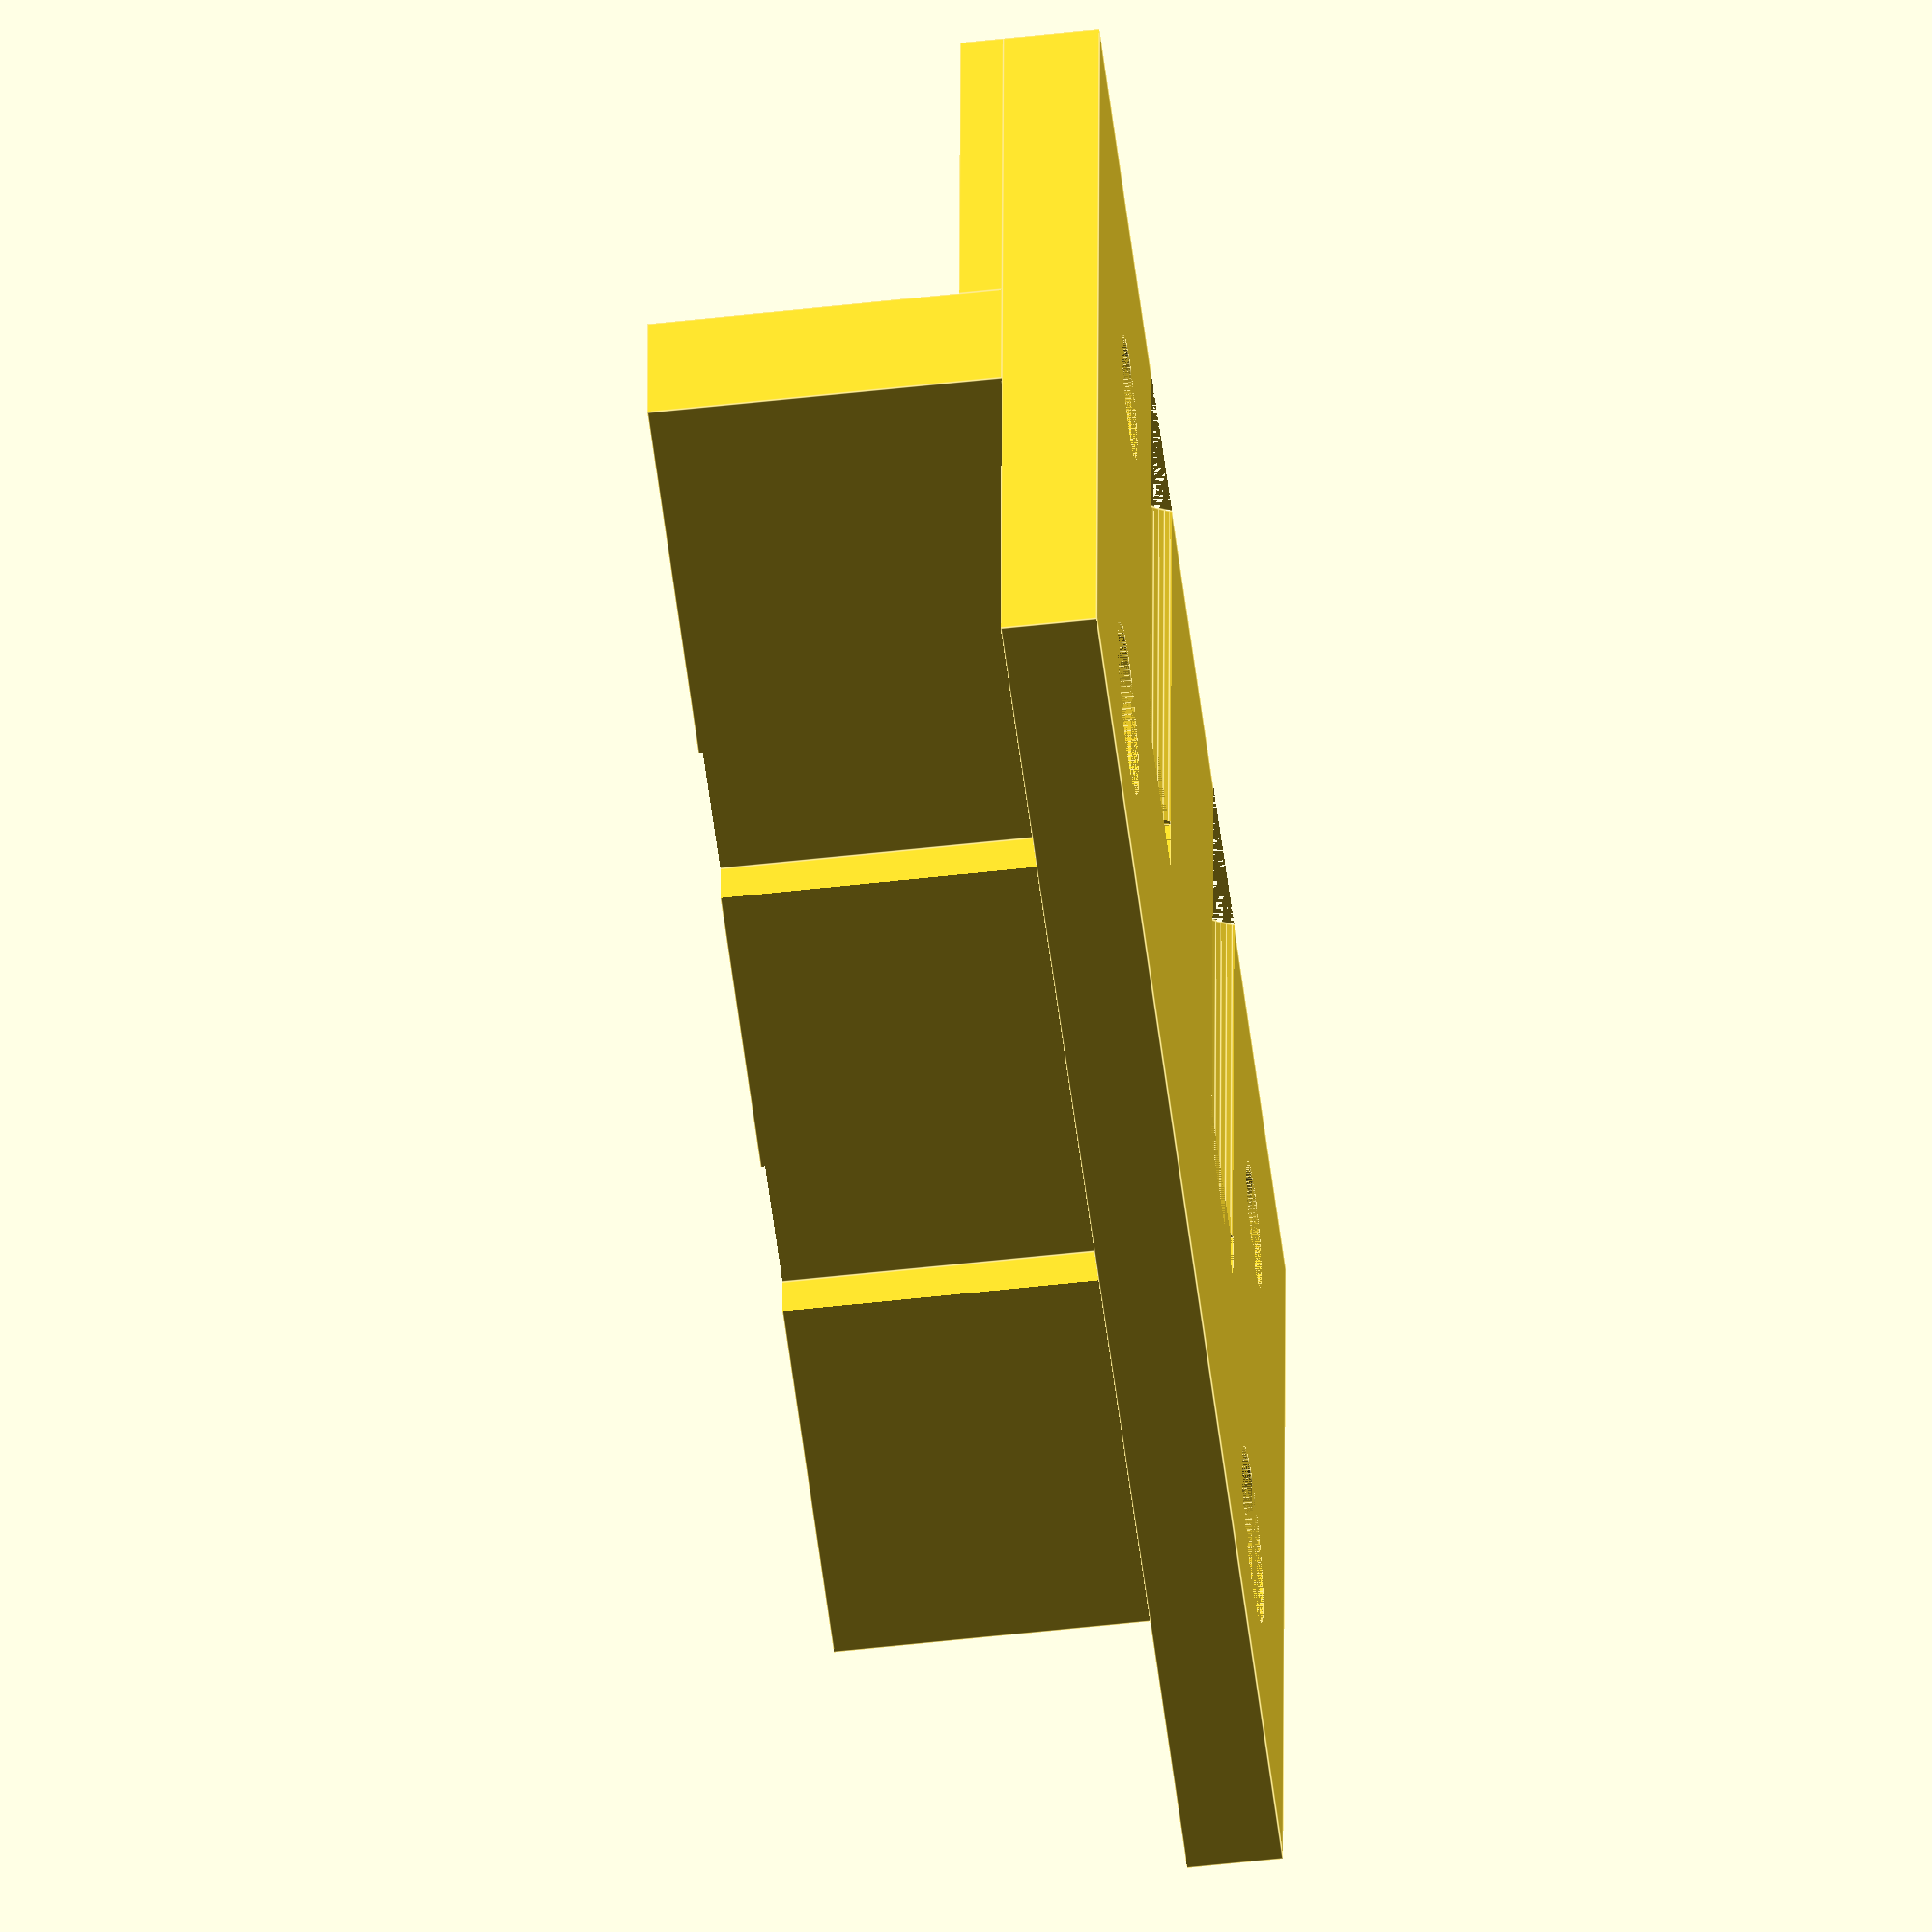
<openscad>
$fn=100;

module RobotBackpack(){
    difference(){
        union(){
            cube([60, 40, 3.8]);
            translate([0, 17, 3.8]) cube([60, 6, 14]);
            translate([0, 0, 3.8]) cube([60, 17, 1.7]);
        }
        
        
        translate([20, 0, -1]) rotate([-90, 0, 0]) cylinder(h=22, d=7);
        translate([40, 0, -1]) rotate([-90, 0, 0]) cylinder(h=22, d=7);
        
        translate([16.5, 21, 0]) cube([7, 3, 20]);
        translate([36.5, 21, 0]) cube([7, 3, 20]);

        translate([10, 11, 0]) cylinder(h=6, d=5);
        translate([50, 11, 0]) cylinder(h=6, d=5);
        
        translate([10, 32, 0]) cylinder(h=4, d=7);
        translate([50, 32, 0]) cylinder(h=4, d=7);
    }
}

RobotBackpack();
</openscad>
<views>
elev=233.4 azim=358.7 roll=83.0 proj=o view=edges
</views>
